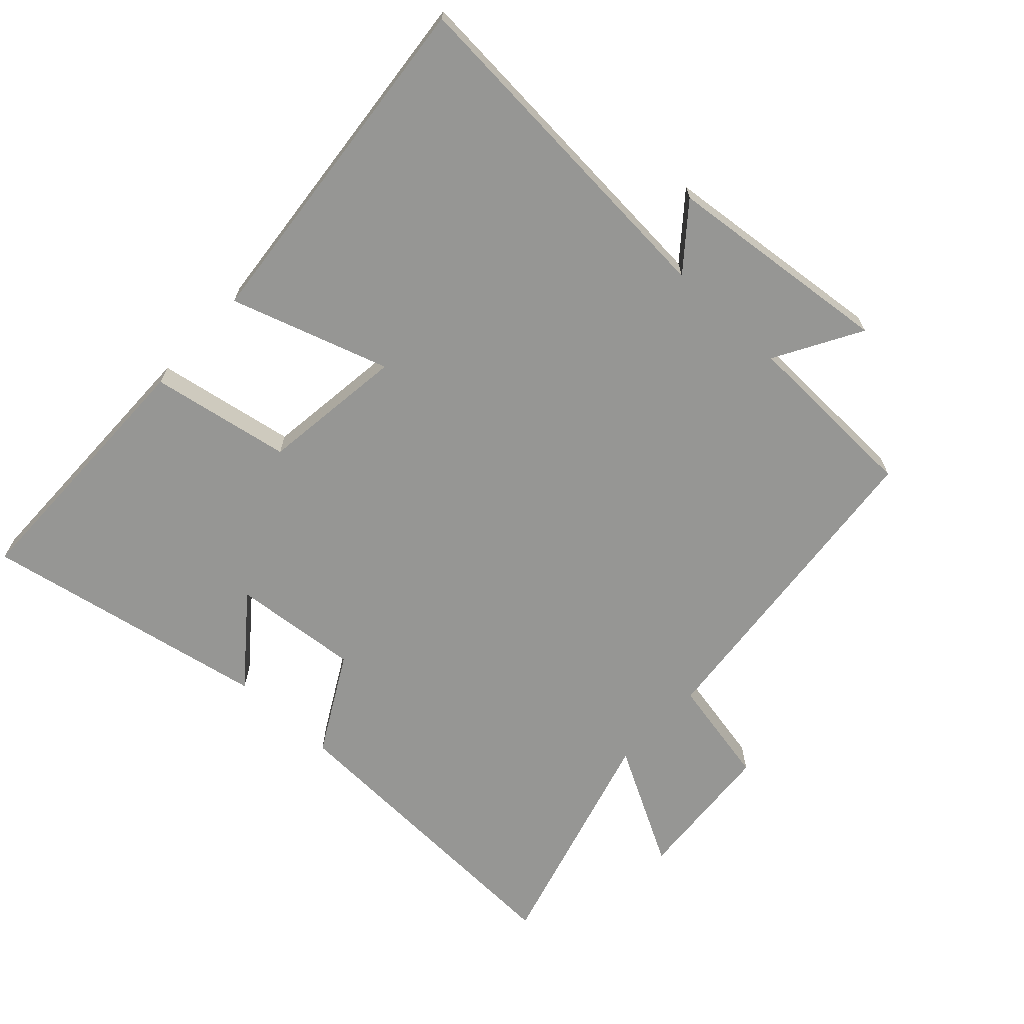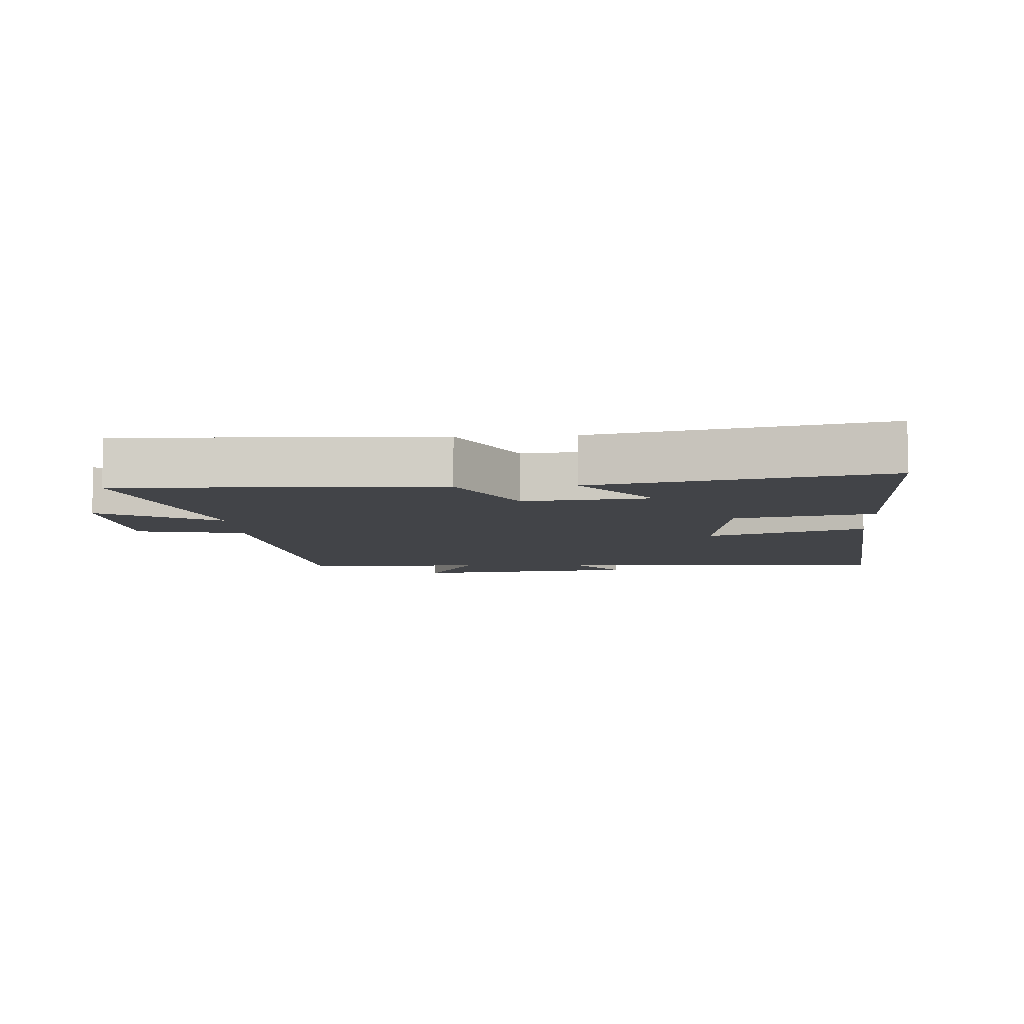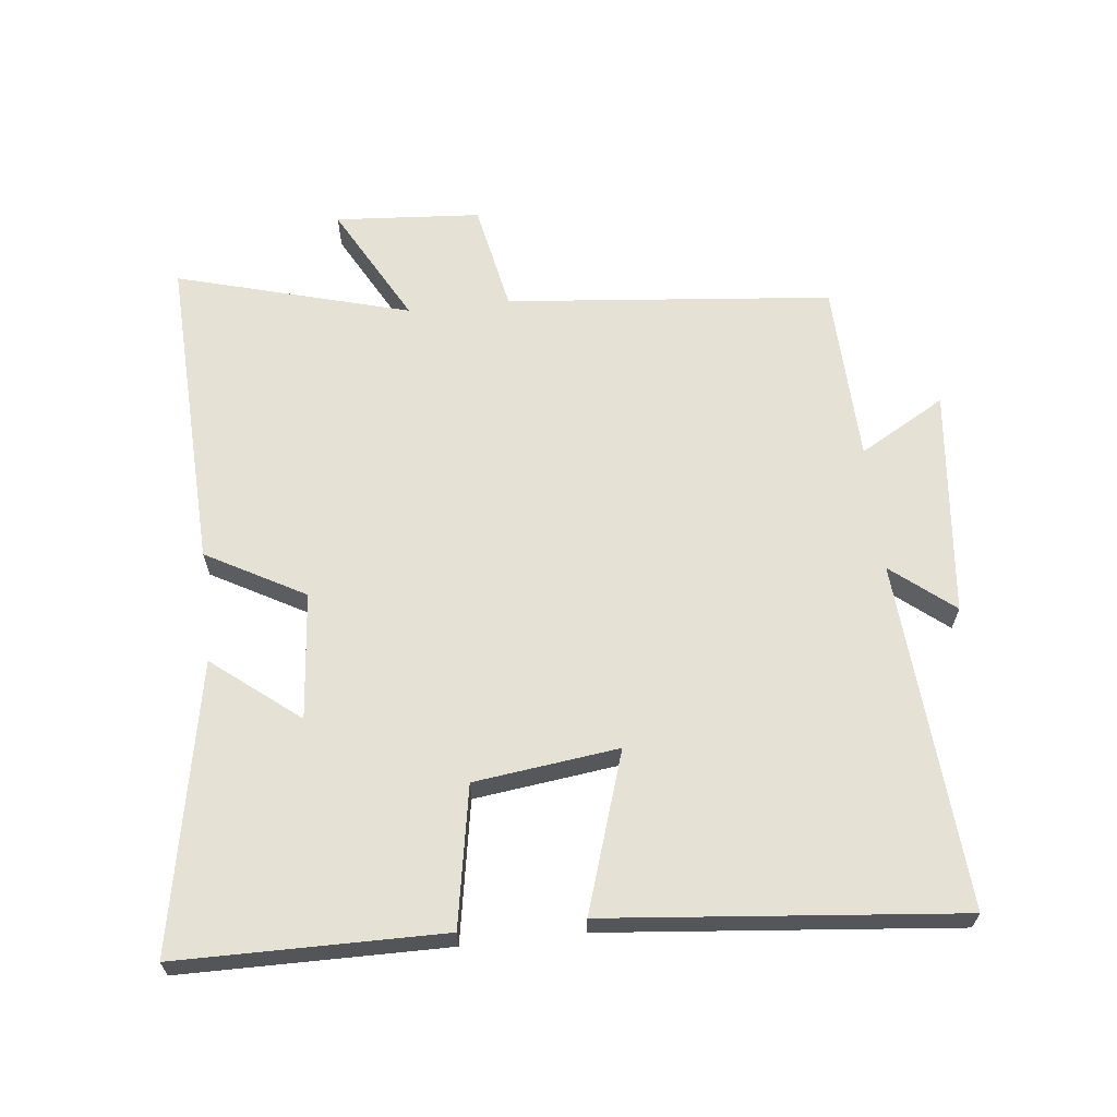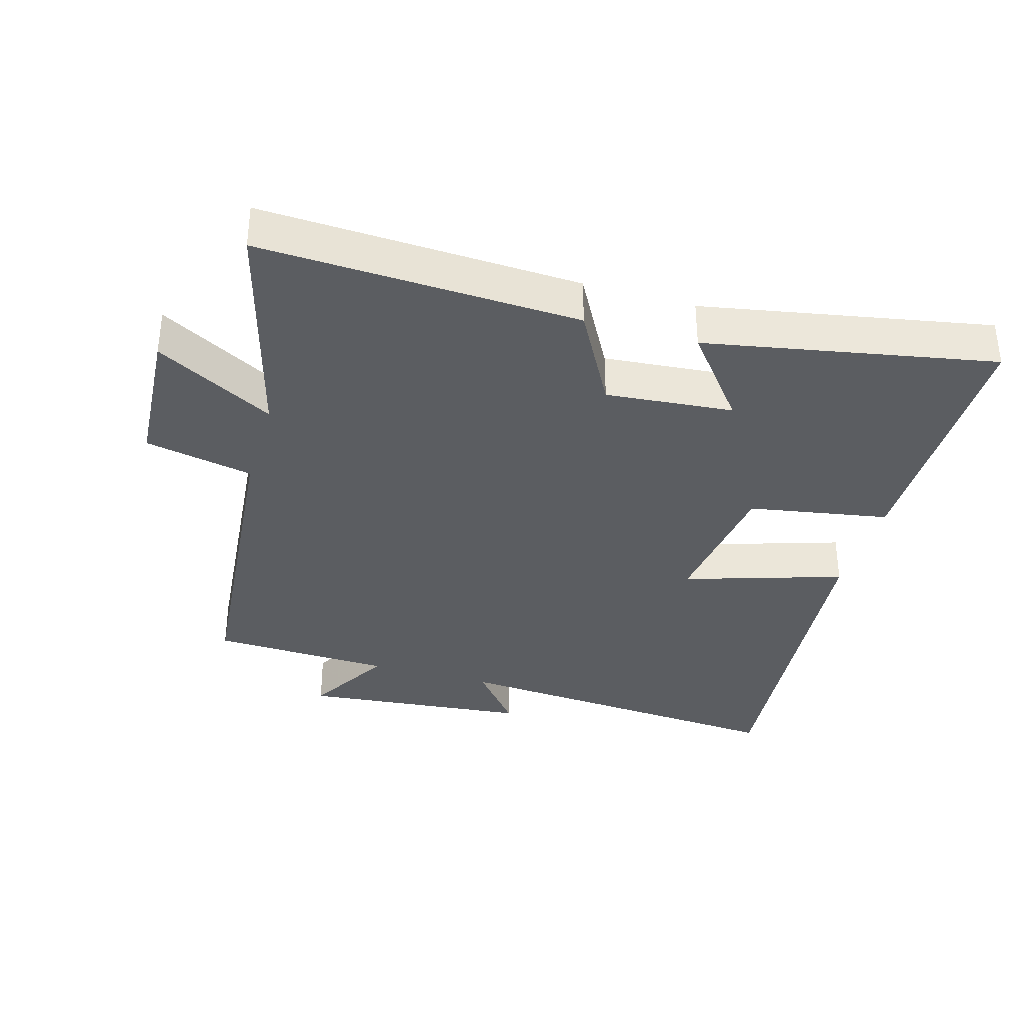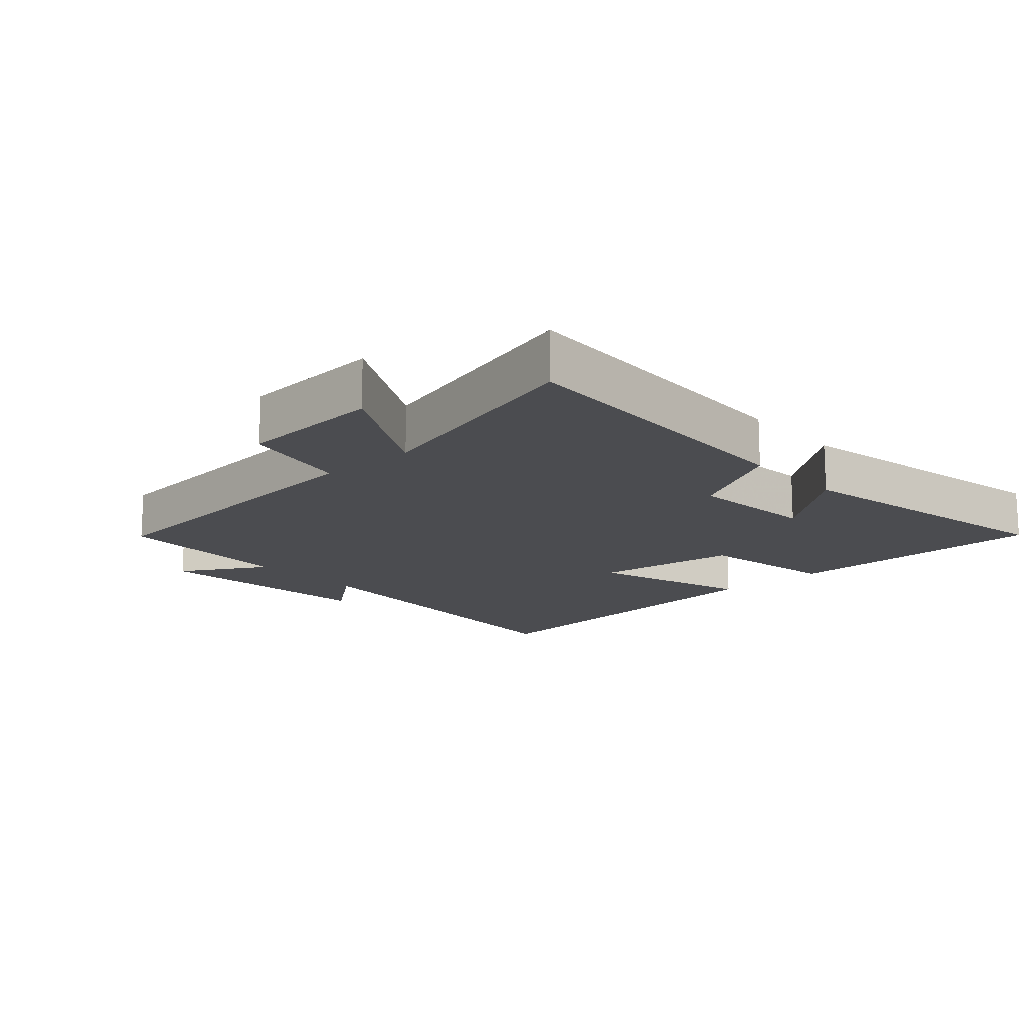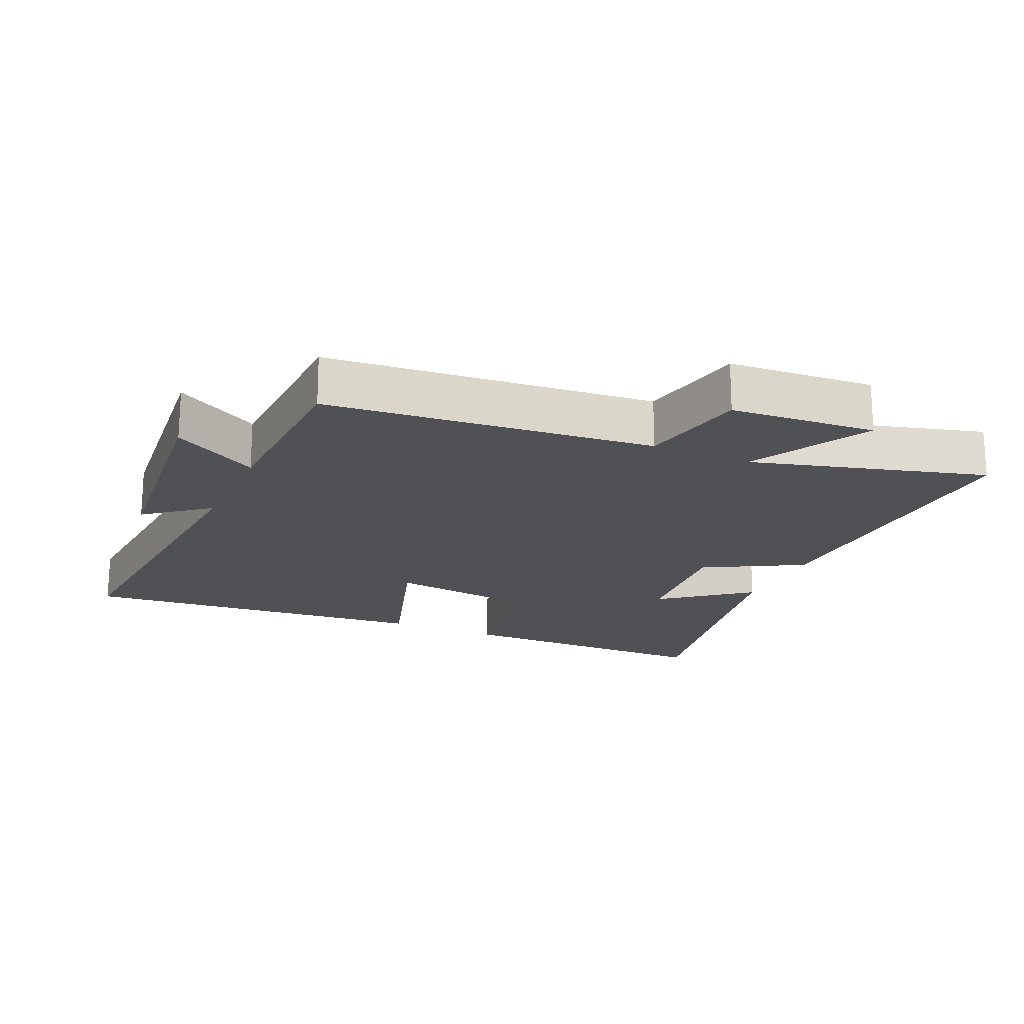
<metadata>
{"format":"obj","ext":"obj","renderer":"f3d","projection":"perspective","resolution":1024,"background":"white","views":[{"elev":-67.7,"azim":137.2,"up":"+Y"},{"elev":-7.7,"azim":3.6,"up":"+Y"},{"elev":64.4,"azim":83.7,"up":"+Y"},{"elev":-35.5,"azim":-16.4,"up":"+Y"},{"elev":-15.2,"azim":-48.2,"up":"+Y"},{"elev":-19.5,"azim":-114.2,"up":"+Y"}]}
</metadata>
<code>
v 0.552 0.07 -0.538
v 0.02 0.07 -0.5
v 0.097 0.07 -0.595
v -0.251 0.07 -0.631
v -0.176 0.07 -0.5
v -0.452 0.07 -0.491
v -0.5 0.07 0.007
v -0.666 0.07 0.04
v -0.682 0.07 0.262
v -0.5 0.07 0.163
v -0.599 0.07 0.519
v -0.113 0.07 0.5
v -0.03 0.07 0.35
v 0.164 0.07 0.368
v 0.059 0.07 0.5
v 0.497 0.07 0.584
v 0.5 0.07 0.179
v 0.286 0.07 0.141
v 0.258 0.07 -0.079
v 0.5 0.07 -0.001
v 0.552 0 -0.538
v 0.02 0 -0.5
v 0.097 0 -0.595
v -0.251 0 -0.631
v -0.176 0 -0.5
v -0.452 0 -0.491
v -0.5 0 0.007
v -0.666 0 0.04
v -0.682 0 0.262
v -0.5 0 0.163
v -0.599 0 0.519
v -0.113 0 0.5
v -0.03 0 0.35
v 0.164 0 0.368
v 0.059 0 0.5
v 0.497 0 0.584
v 0.5 0 0.179
v 0.286 0 0.141
v 0.258 0 -0.079
v 0.5 0 -0.001
f 19 20 1 2
f 18 19 2
f 16 17 18
f 14 15 16
f 14 16 18
f 13 14 18 2
f 10 11 12 13
f 7 8 9 10
f 5 6 7 10
f 5 10 13 2
f 2 3 4 5
f 22 21 40 39
f 22 39 38
f 38 37 36
f 36 35 34
f 38 36 34
f 22 38 34 33
f 33 32 31 30
f 30 29 28 27
f 30 27 26 25
f 22 33 30 25
f 25 24 23 22
f 1 21 22 2
f 2 22 23 3
f 3 23 24 4
f 4 24 25 5
f 5 25 26 6
f 6 26 27 7
f 7 27 28 8
f 8 28 29 9
f 9 29 30 10
f 10 30 31 11
f 11 31 32 12
f 12 32 33 13
f 13 33 34 14
f 14 34 35 15
f 15 35 36 16
f 16 36 37 17
f 17 37 38 18
f 18 38 39 19
f 19 39 40 20
f 20 40 21 1

</code>
